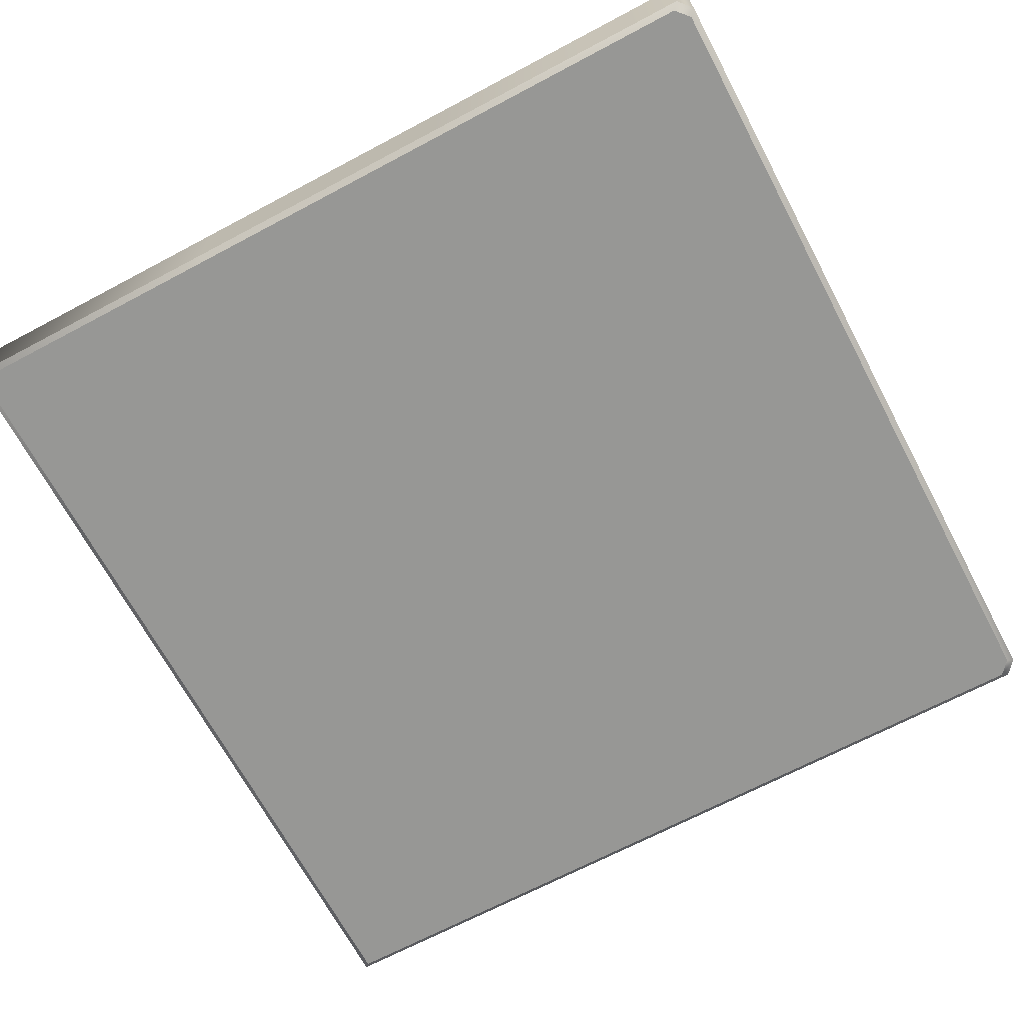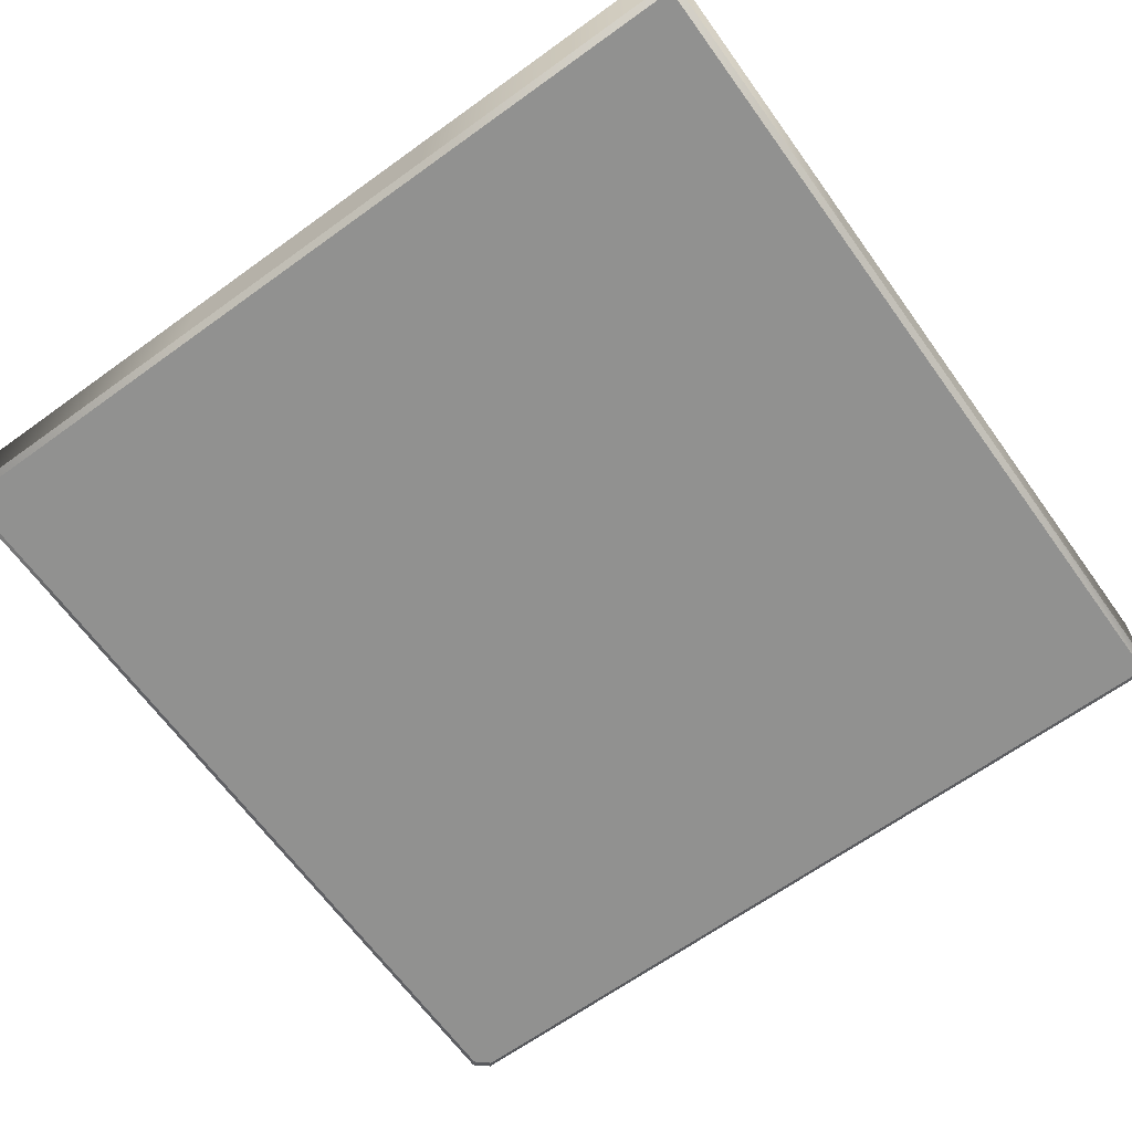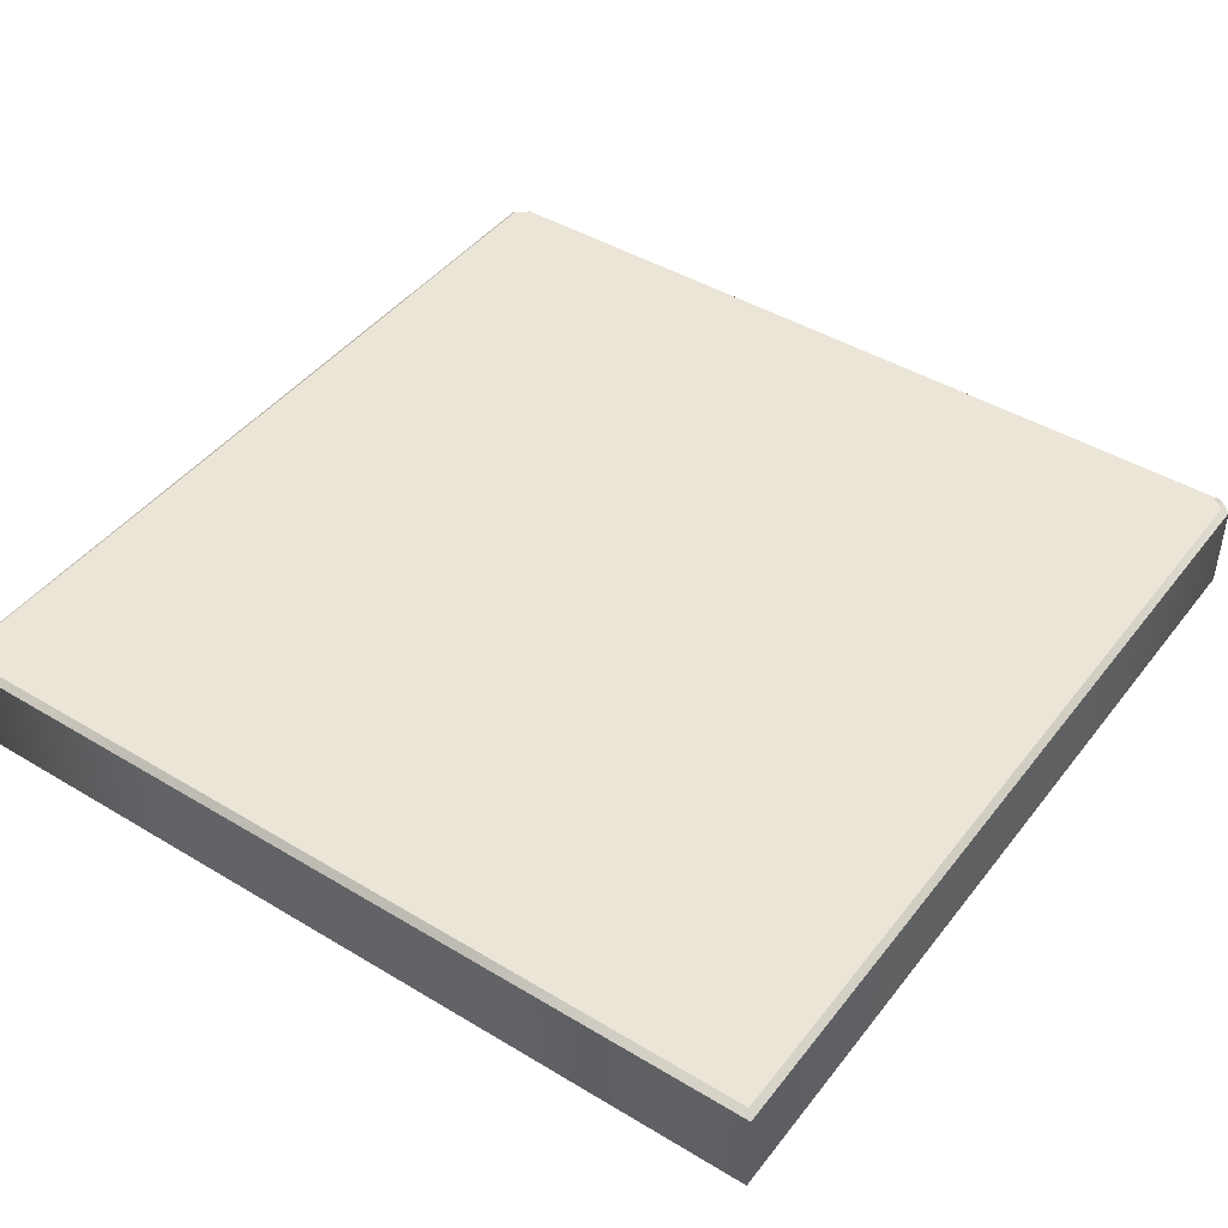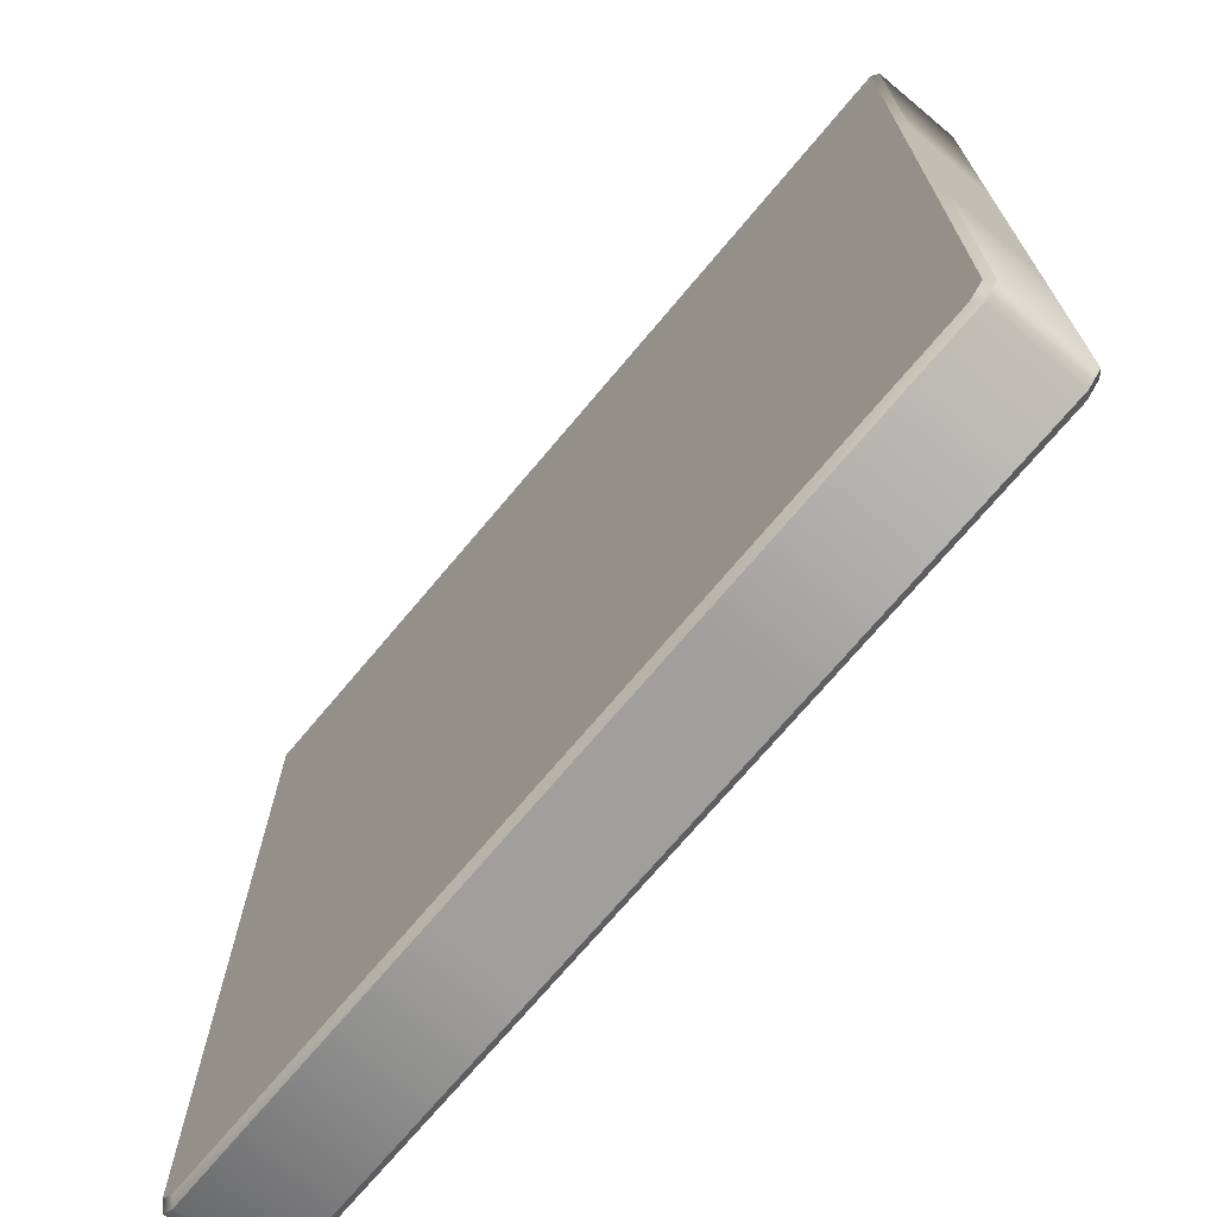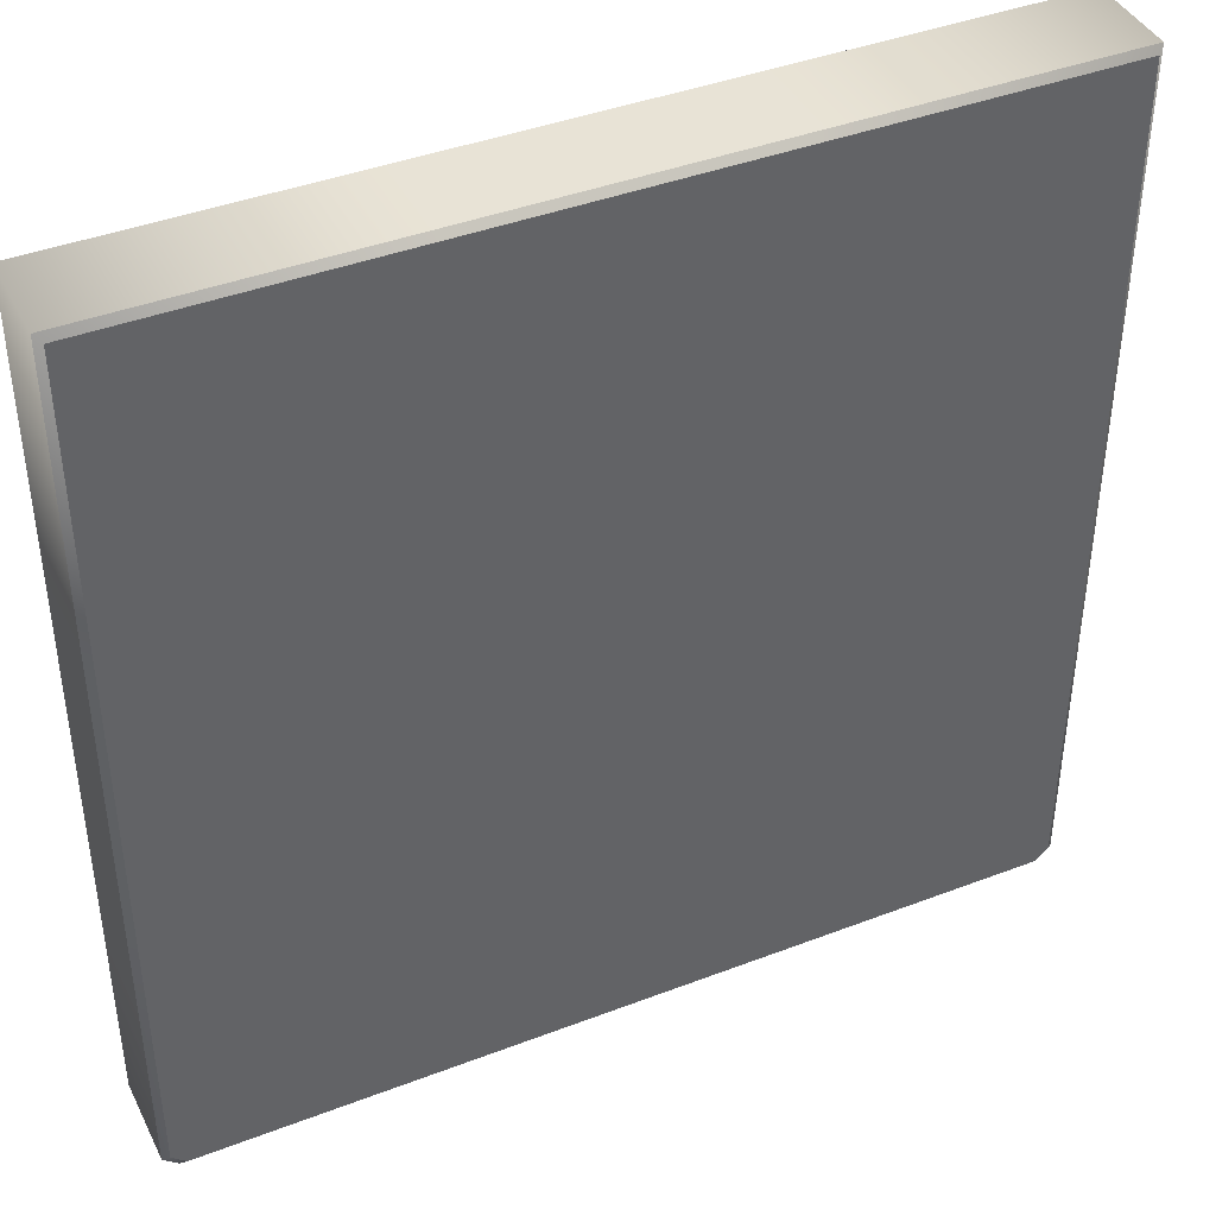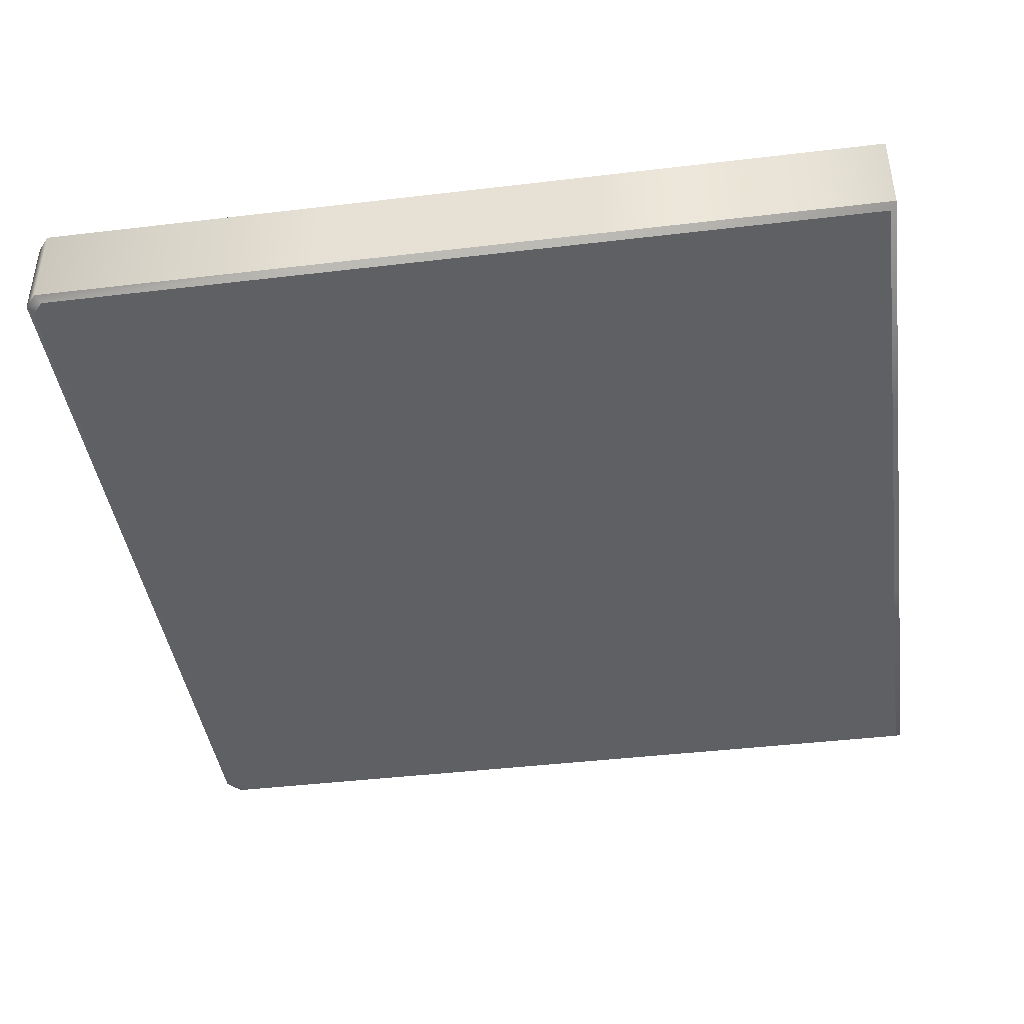
<metadata>
{"format":"obj","ext":"obj","renderer":"f3d","projection":"perspective","resolution":1024,"background":"white","views":[{"elev":-68.1,"azim":-62.0,"up":"+Z"},{"elev":-65.9,"azim":-144.1,"up":"+Z"},{"elev":44.4,"azim":-144.9,"up":"+Z"},{"elev":-71.2,"azim":50.1,"up":"+Y"},{"elev":41.4,"azim":155.1,"up":"+Y"},{"elev":-42.4,"azim":98.1,"up":"+Z"}]}
</metadata>
<code>
v  126.1 43.25 14.8
v  126.1 126.1 14.8
v  42.03 126.1 14.8
v  126.1 -39.56 14.8
v  42.03 43.25 14.8
v  -42.03 126.1 14.8
v  -126.1 -122.4 14.8
v  -121.9 -126.1 14.8
v  -40.62 -126.1 14.8
v  -126.1 -39.56 14.8
v  -42.03 -39.56 14.8
v  -126.1 43.25 14.8
v  -42.03 43.25 14.8
v  -126.1 126.1 14.8
v  42.03 -39.56 14.8
v  121.9 -126.1 14.8
v  126.1 -122.4 14.8
v  40.62 -126.1 14.8
v  -121.9 -126.1 -14.8
v  -126.1 -122.4 -14.8
v  -126.1 -39.56 -14.8
v  126.1 -122.4 -14.8
v  121.9 -126.1 -14.8
v  40.62 -126.1 -14.8
v  126.1 -39.56 -14.8
v  42.03 -39.56 -14.8
v  -40.62 -126.1 -14.8
v  -42.03 -39.56 -14.8
v  -42.03 43.25 -14.8
v  -126.1 43.25 -14.8
v  -42.03 126.1 -14.8
v  -126.1 126.1 -14.8
v  126.1 43.25 -14.8
v  42.03 43.25 -14.8
v  42.03 126.1 -14.8
v  126.1 126.1 -14.8
v  -128 43.88 -13.07
v  -128 -40.19 -13.07
v  -128 -124.3 -13.07
v  -123.8 -128 -13.07
v  -41.25 -128 -13.07
v  41.25 -128 -13.07
v  123.8 -128 -13.07
v  128 -124.3 -13.07
v  128 -40.19 -13.07
v  128 43.88 -13.07
v  128 128 -13.07
v  42.66 128 -13.07
v  -42.66 128 -13.07
v  -128 128 -13.07
v  -41.25 -128 13.07
v  -123.8 -128 13.07
v  -128 -124.3 13.07
v  -128 -40.19 13.07
v  -128 43.88 13.07
v  -128 128 13.07
v  -42.66 128 13.07
v  42.66 128 13.07
v  128 128 13.07
v  128 43.88 13.07
v  128 -40.19 13.07
v  128 -124.3 13.07
v  123.8 -128 13.07
v  41.25 -128 13.07
o Door_Alternate_Closed
g Door_Alternate_Closed
f 1 2 3
f 4 1 5
f 3 5 1
f 5 3 6
f 7 8 9
f 10 7 9
f 11 10 9
f 12 10 11
f 11 13 12
f 14 12 13
f 13 6 14
f 6 13 5
f 15 5 13
f 5 15 4
f 16 4 15
f 16 17 4
f 18 16 15
f 18 15 11
f 13 11 15
f 11 9 18
f 19 20 21
f 22 23 24
f 25 22 24
f 26 25 24
f 26 24 27
f 27 28 26
f 27 19 28
f 19 21 28
f 29 28 21
f 21 30 29
f 31 29 30
f 30 32 31
f 33 25 26
f 26 34 33
f 34 26 28
f 28 29 34
f 35 34 29
f 29 31 35
f 36 33 34
f 34 35 36
f 37 30 21
f 21 38 37
f 38 21 20
f 20 39 38
f 40 39 20
f 20 19 40
f 41 40 19
f 19 27 41
f 41 27 24
f 24 42 41
f 42 24 23
f 23 43 42
f 43 23 22
f 22 44 43
f 45 44 22
f 22 25 45
f 45 25 33
f 33 46 45
f 46 33 36
f 36 47 46
f 48 47 36
f 36 35 48
f 48 35 31
f 31 49 48
f 49 31 32
f 32 50 49
f 37 50 32
f 32 30 37
f 51 9 8
f 8 52 51
f 52 8 7
f 7 53 52
f 54 53 7
f 7 10 54
f 54 10 12
f 12 55 54
f 55 12 14
f 14 56 55
f 57 56 14
f 14 6 57
f 57 6 3
f 3 58 57
f 58 3 2
f 2 59 58
f 60 59 2
f 2 1 60
f 60 1 4
f 4 61 60
f 61 4 17
f 17 62 61
f 63 62 17
f 17 16 63
f 64 63 16
f 16 18 64
f 64 18 9
f 9 51 64
f 57 49 50
f 50 56 57
f 56 50 37
f 37 55 56
f 55 37 38
f 38 54 55
f 54 38 39
f 39 53 54
f 62 44 45
f 45 61 62
f 61 45 46
f 46 60 61
f 60 46 47
f 47 59 60
f 59 47 48
f 48 58 59
f 58 48 49
f 49 57 58
f 53 39 40
f 40 52 53
f 52 40 41
f 41 51 52
f 51 41 42
f 42 64 51
f 64 42 43
f 43 63 64
f 63 43 44
f 44 62 63

</code>
